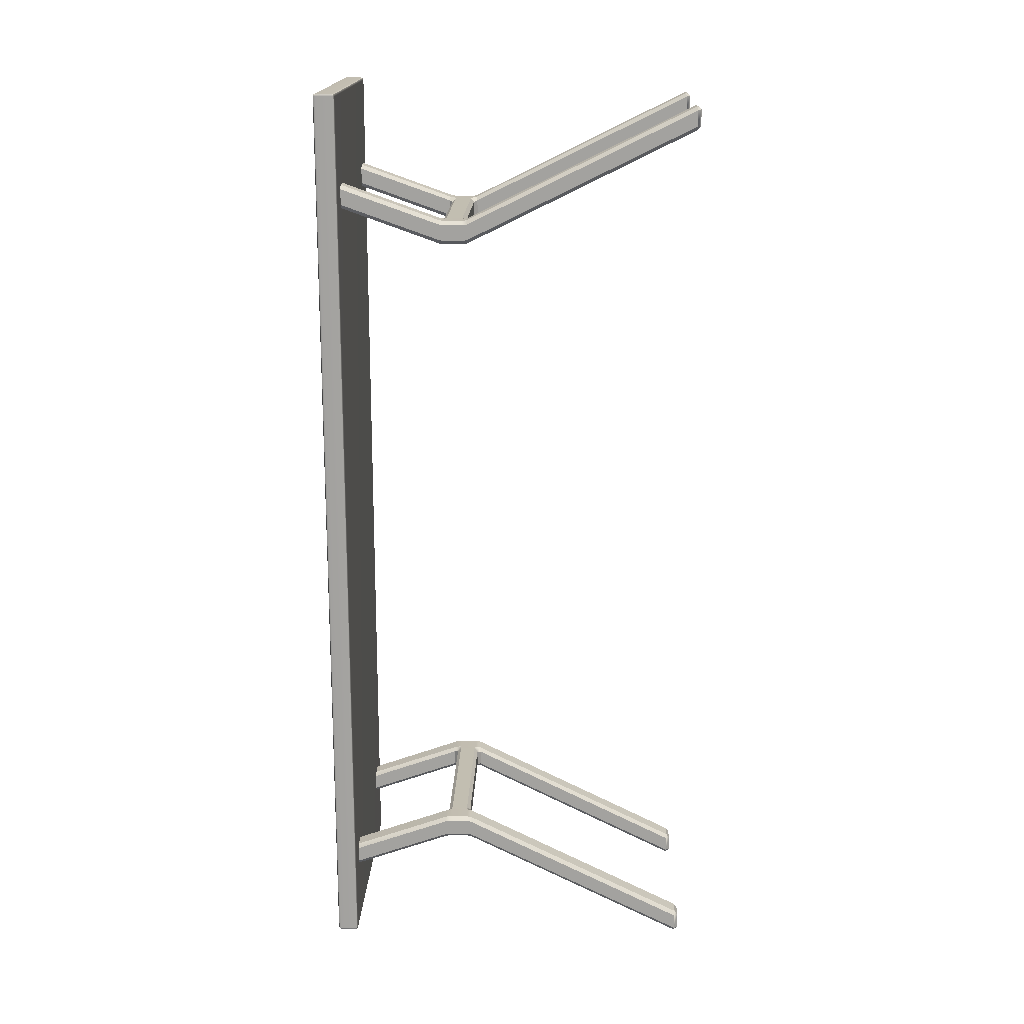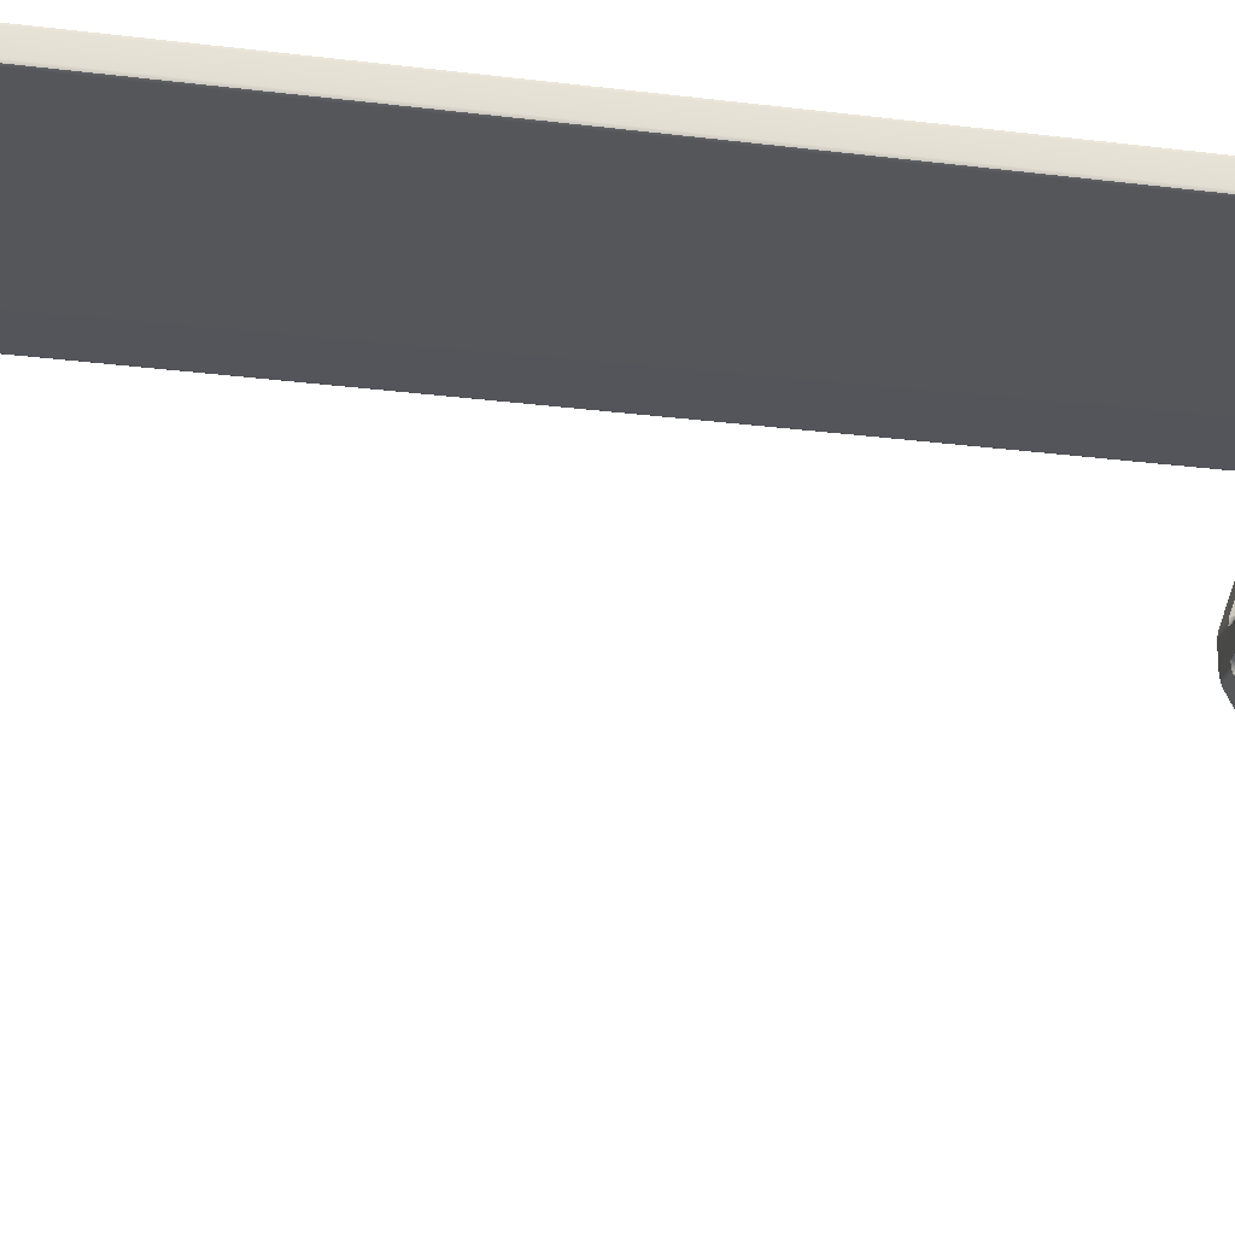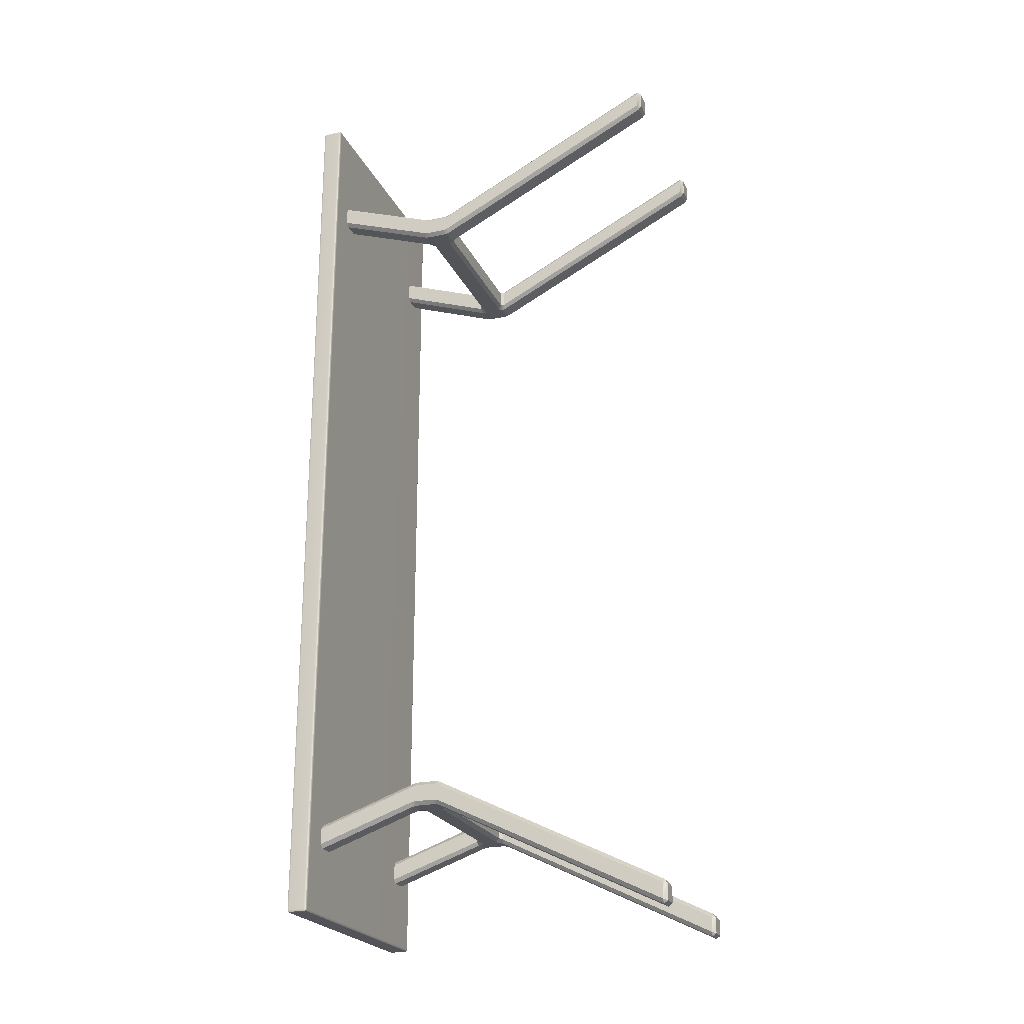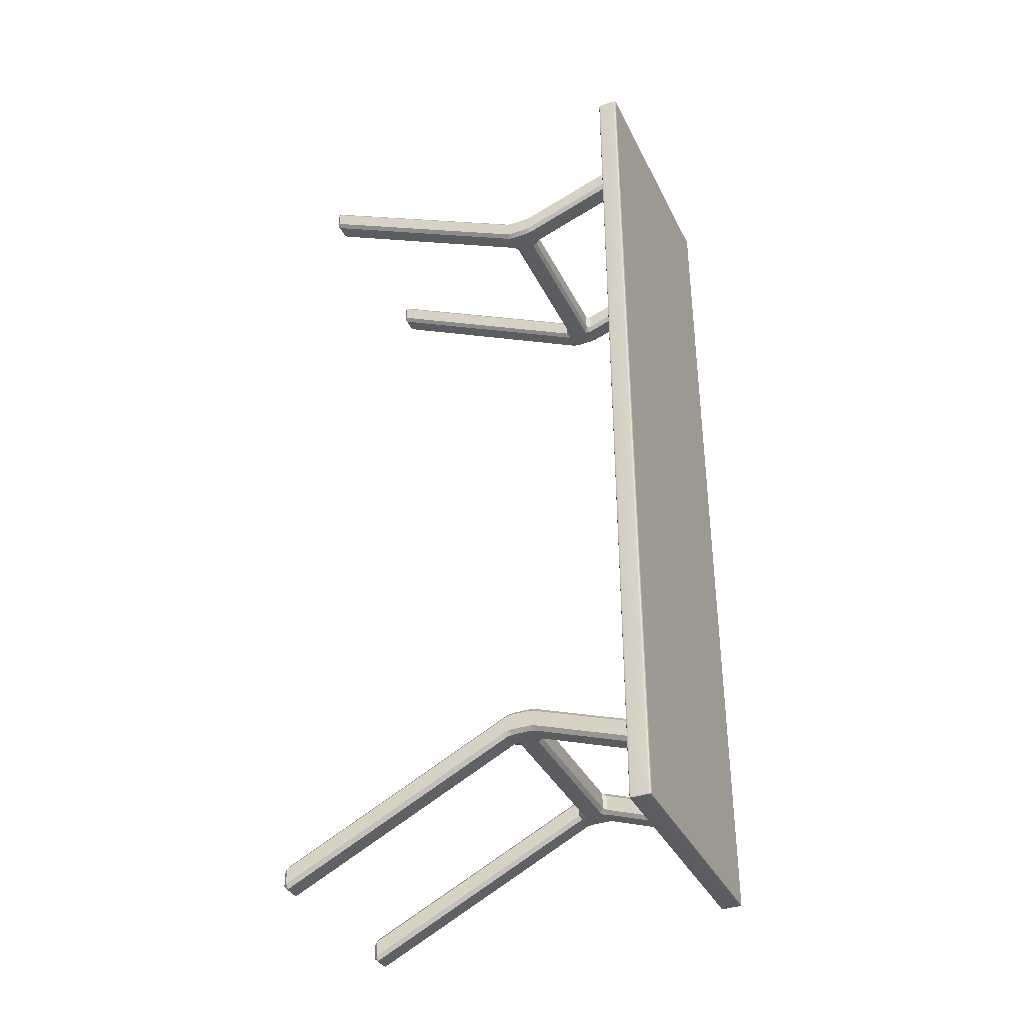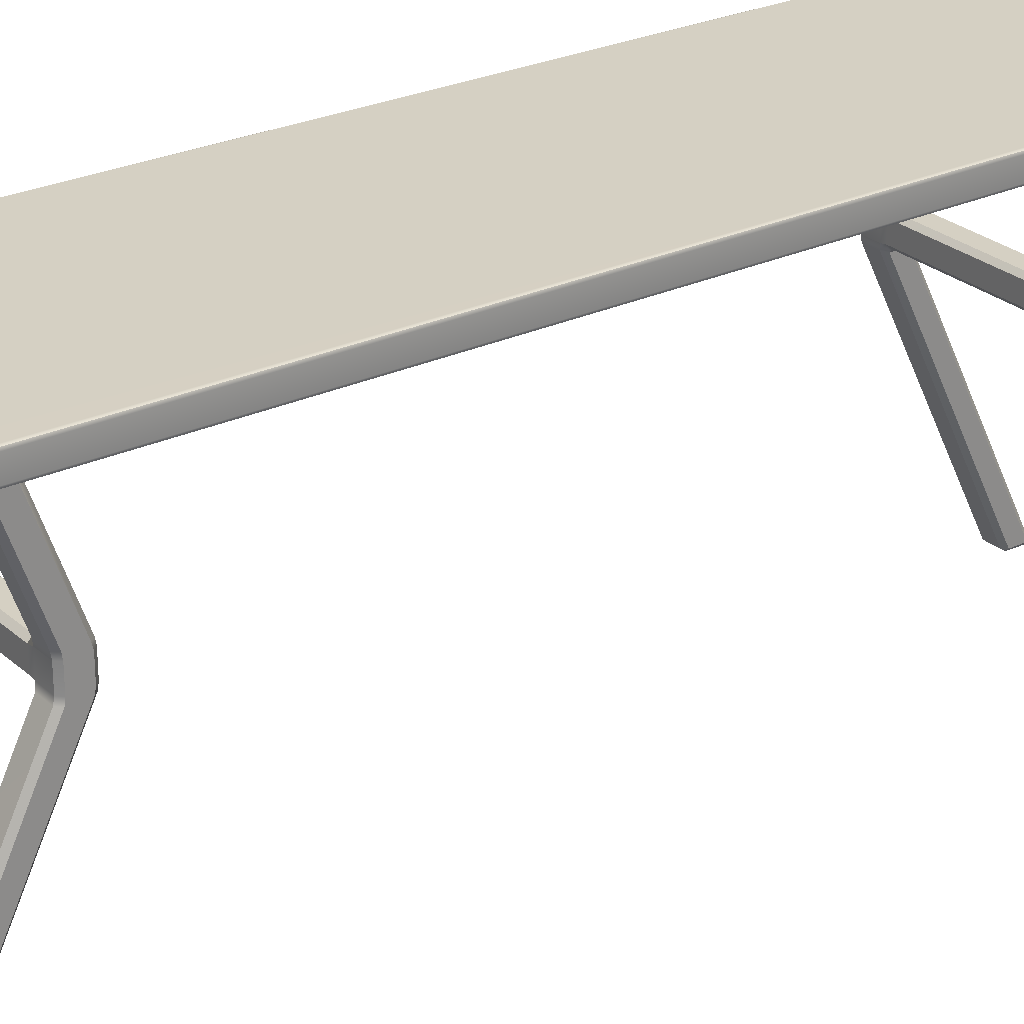
<metadata>
{"format":"obj","ext":"obj","renderer":"f3d","projection":"perspective","resolution":1024,"background":"white","views":[{"elev":17.1,"azim":-88.1,"up":"+Z"},{"elev":-25.2,"azim":-101.5,"up":"+Y"},{"elev":-23.1,"azim":-70.1,"up":"+Z"},{"elev":-36.8,"azim":113.9,"up":"+Z"},{"elev":26.3,"azim":53.6,"up":"+Y"}]}
</metadata>
<code>
g default
v -9.69 0.8872 -5.098
v -9.69 0.9064 -5.102
v -9.704 0.9063 -5.116
v -9.704 0.8867 -5.113
v -9.606 0.9099 -5.102
v -9.626 0.9071 -5.102
v -9.629 0.8871 -5.098
v -9.615 0.8829 -5.111
v -9.602 0.8965 -5.115
v -9.704 0.9946 -5.113
v -9.704 0.975 -5.116
v -9.69 0.9749 -5.102
v -9.69 0.9942 -5.098
v -9.602 0.9849 -5.115
v -9.615 0.9982 -5.111
v -9.629 0.9939 -5.099
v -9.626 0.9742 -5.102
v -9.606 0.9715 -5.102
v -9.69 0.9942 -5.187
v -9.69 0.9749 -5.19
v -9.704 0.9751 -5.176
v -9.704 0.9947 -5.172
v -9.606 0.9715 -5.19
v -9.626 0.9743 -5.19
v -9.629 0.9943 -5.187
v -9.615 0.9985 -5.171
v -9.602 0.9849 -5.177
v -9.704 0.8867 -5.172
v -9.704 0.9063 -5.176
v -9.69 0.9064 -5.19
v -9.69 0.8872 -5.187
v -9.602 0.8965 -5.177
v -9.615 0.8831 -5.171
v -9.629 0.8875 -5.187
v -9.626 0.9071 -5.19
v -9.606 0.9099 -5.19
v -9.704 1.371 -4.98
v -9.69 1.37 -4.965
v -9.69 1.386 -4.976
v -9.629 1.386 -4.976
v -9.629 1.37 -4.965
v -9.615 1.371 -4.98
v -9.629 1.386 -5.035
v -9.615 1.372 -5.038
v -9.629 1.374 -5.052
v -9.69 1.386 -5.036
v -9.69 1.374 -5.052
v -9.704 1.372 -5.038
v -9.704 0.02739 -4.747
v -9.69 0.02512 -4.76
v -9.69 0.0139 -4.744
v -9.629 0.0139 -4.744
v -9.629 0.02522 -4.76
v -9.615 0.02739 -4.747
v -9.629 0.0139 -4.684
v -9.615 0.02837 -4.689
v -9.629 0.02953 -4.674
v -9.69 0.0139 -4.685
v -9.69 0.02953 -4.674
v -9.704 0.02837 -4.689
v -9.016 0.8965 -5.115
v -9.002 0.8831 -5.111
v -8.989 0.8875 -5.098
v -8.991 0.9071 -5.102
v -9.012 0.9099 -5.102
v -8.914 0.8867 -5.113
v -8.914 0.9063 -5.116
v -8.928 0.9064 -5.102
v -8.928 0.8872 -5.098
v -9.012 0.9715 -5.102
v -8.992 0.9743 -5.102
v -8.988 0.9943 -5.098
v -9.002 0.9985 -5.111
v -9.016 0.9849 -5.115
v -8.928 0.9942 -5.098
v -8.928 0.9749 -5.102
v -8.914 0.975 -5.116
v -8.914 0.9946 -5.113
v -9.016 0.9849 -5.177
v -9.002 0.9982 -5.171
v -8.989 0.9939 -5.187
v -8.991 0.9742 -5.19
v -9.012 0.9715 -5.19
v -8.914 0.9947 -5.172
v -8.914 0.975 -5.176
v -8.928 0.9749 -5.19
v -8.928 0.9942 -5.187
v -9.012 0.9099 -5.19
v -8.991 0.9071 -5.19
v -8.988 0.8871 -5.187
v -9.002 0.8829 -5.17
v -9.016 0.8965 -5.177
v -8.928 0.8872 -5.187
v -8.928 0.9064 -5.19
v -8.914 0.9063 -5.176
v -8.914 0.8867 -5.172
v -9.002 1.371 -4.98
v -8.989 1.37 -4.965
v -8.989 1.386 -4.976
v -8.927 1.386 -4.976
v -8.927 1.37 -4.965
v -8.914 1.371 -4.98
v -8.928 1.386 -5.035
v -8.914 1.372 -5.038
v -8.928 1.374 -5.052
v -8.988 1.386 -5.036
v -8.988 1.374 -5.052
v -9.002 1.372 -5.038
v -9.002 0.02739 -4.747
v -8.988 0.02512 -4.76
v -8.988 0.0139 -4.744
v -8.928 0.0139 -4.744
v -8.928 0.02522 -4.76
v -8.914 0.02739 -4.747
v -8.927 0.0139 -4.684
v -8.914 0.02837 -4.689
v -8.927 0.02953 -4.674
v -8.989 0.0139 -4.685
v -8.989 0.02953 -4.674
v -9.002 0.02837 -4.689
v -8.928 0.8872 -7.681
v -8.928 0.9064 -7.678
v -8.914 0.9063 -7.664
v -8.914 0.8867 -7.667
v -9.012 0.9099 -7.678
v -8.992 0.9071 -7.678
v -8.988 0.8871 -7.682
v -9.002 0.8829 -7.669
v -9.016 0.8965 -7.664
v -8.914 0.9946 -7.667
v -8.914 0.975 -7.664
v -8.928 0.9749 -7.678
v -8.928 0.9942 -7.681
v -9.016 0.9849 -7.664
v -9.002 0.9982 -7.669
v -8.989 0.9939 -7.681
v -8.992 0.9742 -7.678
v -9.012 0.9715 -7.678
v -8.928 0.9942 -7.593
v -8.928 0.9749 -7.59
v -8.914 0.9751 -7.603
v -8.914 0.9947 -7.608
v -9.012 0.9715 -7.59
v -8.992 0.9743 -7.59
v -8.988 0.9943 -7.593
v -9.002 0.9985 -7.609
v -9.016 0.9849 -7.603
v -8.914 0.8867 -7.608
v -8.914 0.9063 -7.603
v -8.928 0.9064 -7.59
v -8.928 0.8872 -7.593
v -9.016 0.8965 -7.603
v -9.002 0.8831 -7.609
v -8.989 0.8875 -7.593
v -8.992 0.9071 -7.59
v -9.012 0.9099 -7.59
v -8.914 1.371 -7.8
v -8.927 1.37 -7.815
v -8.927 1.386 -7.804
v -8.989 1.386 -7.804
v -8.989 1.37 -7.815
v -9.002 1.371 -7.8
v -8.988 1.386 -7.744
v -9.002 1.372 -7.742
v -8.988 1.374 -7.728
v -8.928 1.386 -7.744
v -8.928 1.374 -7.728
v -8.914 1.372 -7.742
v -8.914 0.02739 -8.033
v -8.928 0.02512 -8.019
v -8.928 0.0139 -8.036
v -8.988 0.0139 -8.036
v -8.988 0.02522 -8.019
v -9.002 0.02739 -8.033
v -8.989 0.0139 -8.095
v -9.002 0.02837 -8.091
v -8.989 0.02953 -8.106
v -8.927 0.0139 -8.095
v -8.927 0.02953 -8.106
v -8.914 0.02837 -8.091
v -9.602 0.8965 -7.664
v -9.615 0.8831 -7.669
v -9.629 0.8875 -7.681
v -9.626 0.9071 -7.678
v -9.606 0.9099 -7.678
v -9.704 0.8867 -7.667
v -9.704 0.9063 -7.664
v -9.69 0.9064 -7.678
v -9.69 0.8872 -7.681
v -9.606 0.9715 -7.678
v -9.626 0.9743 -7.678
v -9.629 0.9943 -7.681
v -9.615 0.9985 -7.668
v -9.602 0.9849 -7.664
v -9.69 0.9942 -7.681
v -9.69 0.9749 -7.678
v -9.704 0.975 -7.664
v -9.704 0.9946 -7.667
v -9.602 0.9849 -7.603
v -9.615 0.9982 -7.609
v -9.629 0.9939 -7.593
v -9.626 0.9742 -7.59
v -9.606 0.9715 -7.59
v -9.704 0.9947 -7.608
v -9.704 0.975 -7.603
v -9.69 0.9749 -7.59
v -9.69 0.9942 -7.593
v -9.606 0.9099 -7.59
v -9.626 0.9071 -7.59
v -9.629 0.8871 -7.593
v -9.615 0.8829 -7.609
v -9.602 0.8965 -7.603
v -9.69 0.8872 -7.593
v -9.69 0.9064 -7.59
v -9.704 0.9063 -7.603
v -9.704 0.8867 -7.608
v -9.615 1.371 -7.8
v -9.629 1.37 -7.815
v -9.629 1.386 -7.804
v -9.69 1.386 -7.804
v -9.69 1.37 -7.815
v -9.704 1.371 -7.8
v -9.69 1.386 -7.744
v -9.704 1.372 -7.742
v -9.69 1.374 -7.728
v -9.629 1.386 -7.744
v -9.629 1.374 -7.728
v -9.615 1.372 -7.742
v -9.615 0.02739 -8.033
v -9.629 0.02512 -8.019
v -9.629 0.0139 -8.036
v -9.69 0.0139 -8.036
v -9.689 0.02522 -8.019
v -9.704 0.02739 -8.033
v -9.69 0.0139 -8.095
v -9.704 0.02837 -8.091
v -9.69 0.02953 -8.106
v -9.629 0.0139 -8.095
v -9.629 0.02953 -8.106
v -9.615 0.02837 -8.091
v -9.802 1.367 -4.634
v -9.795 1.364 -4.634
v -9.795 1.367 -4.627
v -9.795 1.374 -4.624
v -9.802 1.374 -4.627
v -9.805 1.374 -4.634
v -8.845 1.367 -4.634
v -8.842 1.374 -4.634
v -8.845 1.374 -4.627
v -8.852 1.374 -4.624
v -8.852 1.367 -4.627
v -8.852 1.364 -4.634
v -9.802 1.441 -4.634
v -9.805 1.434 -4.634
v -9.802 1.434 -4.627
v -9.795 1.434 -4.624
v -9.795 1.441 -4.627
v -9.795 1.444 -4.634
v -8.845 1.441 -4.634
v -8.852 1.444 -4.634
v -8.852 1.441 -4.627
v -8.852 1.434 -4.624
v -8.845 1.434 -4.627
v -8.842 1.434 -4.634
v -9.802 1.434 -8.066
v -9.805 1.434 -8.059
v -9.802 1.441 -8.059
v -9.795 1.444 -8.059
v -9.795 1.441 -8.066
v -9.795 1.434 -8.069
v -8.845 1.434 -8.066
v -8.852 1.434 -8.069
v -8.852 1.441 -8.066
v -8.852 1.444 -8.059
v -8.845 1.441 -8.059
v -8.842 1.434 -8.059
v -9.802 1.367 -8.059
v -9.805 1.374 -8.059
v -9.802 1.374 -8.066
v -9.795 1.374 -8.069
v -9.795 1.367 -8.066
v -9.795 1.364 -8.059
v -8.845 1.367 -8.059
v -8.852 1.364 -8.059
v -8.852 1.367 -8.066
v -8.852 1.374 -8.069
v -8.845 1.374 -8.066
v -8.842 1.374 -8.059
v -9.801 1.368 -4.628
v -8.846 1.368 -4.628
v -9.801 1.44 -4.628
v -8.846 1.44 -4.628
v -9.801 1.44 -8.064
v -8.846 1.44 -8.064
v -9.801 1.368 -8.064
v -8.846 1.368 -8.064
g pCube108
f 1 4 60 59
f 2 1 7 6
f 3 2 12 11
f 4 3 29 28
f 5 9 61 65
f 6 5 18 17
f 8 7 57 56
f 9 8 33 32
f 10 13 38 37
f 11 10 22 21
f 13 12 17 16
f 14 18 70 74
f 15 14 27 26
f 16 15 42 41
f 19 22 48 47
f 20 19 25 24
f 21 20 30 29
f 23 27 79 83
f 24 23 36 35
f 26 25 45 44
f 28 31 50 49
f 31 30 35 34
f 32 36 88 92
f 34 33 54 53
f 37 39 46 48
f 39 38 41 40
f 40 42 44 43
f 43 45 47 46
f 49 51 58 60
f 51 50 53 52
f 52 54 56 55
f 55 57 59 58
f 62 61 92 91
f 63 62 120 119
f 64 63 69 68
f 65 64 71 70
f 66 69 117 116
f 67 66 96 95
f 68 67 77 76
f 72 71 76 75
f 73 72 98 97
f 74 73 80 79
f 75 78 102 101
f 78 77 85 84
f 81 80 108 107
f 82 81 87 86
f 83 82 89 88
f 84 87 105 104
f 86 85 95 94
f 90 89 94 93
f 91 90 110 109
f 93 96 114 113
f 97 99 106 108
f 99 98 101 100
f 100 102 104 103
f 103 105 107 106
f 109 111 118 120
f 111 110 113 112
f 112 114 116 115
f 115 117 119 118
f 2 6 17 12
f 39 40 43 46
f 20 24 35 30
f 51 52 55 58
f 29 3 11 21
f 13 16 41 38
f 15 26 44 42
f 25 19 47 45
f 22 10 37 48
f 31 34 53 50
f 33 8 56 54
f 7 1 59 57
f 4 28 49 60
f 64 68 76 71
f 99 100 103 106
f 82 86 94 89
f 111 112 115 118
f 67 95 85 77
f 72 75 101 98
f 78 84 104 102
f 87 81 107 105
f 80 73 97 108
f 90 93 113 110
f 96 66 116 114
f 69 63 119 117
f 62 91 109 120
f 9 32 92 61
f 36 23 83 88
f 27 14 74 79
f 18 5 65 70
f 1 2 3 4
f 5 6 7 8 9
f 10 11 12 13
f 14 15 16 17 18
f 19 20 21 22
f 23 24 25 26 27
f 28 29 30 31
f 32 33 34 35 36
f 37 38 39
f 40 41 42
f 43 44 45
f 46 47 48
f 49 50 51
f 52 53 54
f 55 56 57
f 58 59 60
f 61 62 63 64 65
f 66 67 68 69
f 70 71 72 73 74
f 75 76 77 78
f 79 80 81 82 83
f 84 85 86 87
f 88 89 90 91 92
f 93 94 95 96
f 97 98 99
f 100 101 102
f 103 104 105
f 106 107 108
f 109 110 111
f 112 113 114
f 115 116 117
f 118 119 120
f 121 124 180 179
f 122 121 127 126
f 123 122 132 131
f 124 123 149 148
f 125 129 181 185
f 126 125 138 137
f 128 127 177 176
f 129 128 153 152
f 130 133 158 157
f 131 130 142 141
f 133 132 137 136
f 134 138 190 194
f 135 134 147 146
f 136 135 162 161
f 139 142 168 167
f 140 139 145 144
f 141 140 150 149
f 143 147 199 203
f 144 143 156 155
f 146 145 165 164
f 148 151 170 169
f 151 150 155 154
f 152 156 208 212
f 154 153 174 173
f 157 159 166 168
f 159 158 161 160
f 160 162 164 163
f 163 165 167 166
f 169 171 178 180
f 171 170 173 172
f 172 174 176 175
f 175 177 179 178
f 182 181 212 211
f 183 182 240 239
f 184 183 189 188
f 185 184 191 190
f 186 189 237 236
f 187 186 216 215
f 188 187 197 196
f 192 191 196 195
f 193 192 218 217
f 194 193 200 199
f 195 198 222 221
f 198 197 205 204
f 201 200 228 227
f 202 201 207 206
f 203 202 209 208
f 204 207 225 224
f 206 205 215 214
f 210 209 214 213
f 211 210 230 229
f 213 216 234 233
f 217 219 226 228
f 219 218 221 220
f 220 222 224 223
f 223 225 227 226
f 229 231 238 240
f 231 230 233 232
f 232 234 236 235
f 235 237 239 238
f 122 126 137 132
f 159 160 163 166
f 140 144 155 150
f 171 172 175 178
f 149 123 131 141
f 133 136 161 158
f 135 146 164 162
f 145 139 167 165
f 142 130 157 168
f 151 154 173 170
f 153 128 176 174
f 127 121 179 177
f 124 148 169 180
f 184 188 196 191
f 219 220 223 226
f 202 206 214 209
f 231 232 235 238
f 187 215 205 197
f 192 195 221 218
f 198 204 224 222
f 207 201 227 225
f 200 193 217 228
f 210 213 233 230
f 216 186 236 234
f 189 183 239 237
f 182 211 229 240
f 129 152 212 181
f 156 143 203 208
f 147 134 194 199
f 138 125 185 190
f 121 122 123 124
f 125 126 127 128 129
f 130 131 132 133
f 134 135 136 137 138
f 139 140 141 142
f 143 144 145 146 147
f 148 149 150 151
f 152 153 154 155 156
f 157 158 159
f 160 161 162
f 163 164 165
f 166 167 168
f 169 170 171
f 172 173 174
f 175 176 177
f 178 179 180
f 181 182 183 184 185
f 186 187 188 189
f 190 191 192 193 194
f 195 196 197 198
f 199 200 201 202 203
f 204 205 206 207
f 208 209 210 211 212
f 213 214 215 216
f 217 218 219
f 220 221 222
f 223 224 225
f 226 227 228
f 229 230 231
f 232 233 234
f 235 236 237
f 238 239 240
f 242 241 277 282
f 241 246 278 277
f 244 243 251 250
f 243 242 252 251
f 246 245 255 254
f 245 244 256 255
f 248 247 283 288
f 247 252 284 283
f 250 249 263 262
f 249 248 264 263
f 254 253 267 266
f 253 258 268 267
f 258 257 261 260
f 257 256 262 261
f 260 259 275 274
f 259 264 276 275
f 266 265 279 278
f 265 270 280 279
f 270 269 273 272
f 269 268 274 273
f 272 271 287 286
f 271 276 288 287
f 282 281 285 284
f 281 280 286 285
f 244 250 262 256
f 258 260 274 268
f 270 272 286 280
f 282 284 252 242
f 248 288 276 264
f 278 246 254 266
f 245 246 241 289
f 241 242 243 289
f 243 244 245 289
f 251 252 247 290
f 247 248 249 290
f 249 250 251 290
f 257 258 253 291
f 253 254 255 291
f 255 256 257 291
f 263 264 259 292
f 259 260 261 292
f 261 262 263 292
f 269 270 265 293
f 265 266 267 293
f 267 268 269 293
f 275 276 271 294
f 271 272 273 294
f 273 274 275 294
f 281 282 277 295
f 277 278 279 295
f 279 280 281 295
f 287 288 283 296
f 283 284 285 296
f 285 286 287 296

</code>
